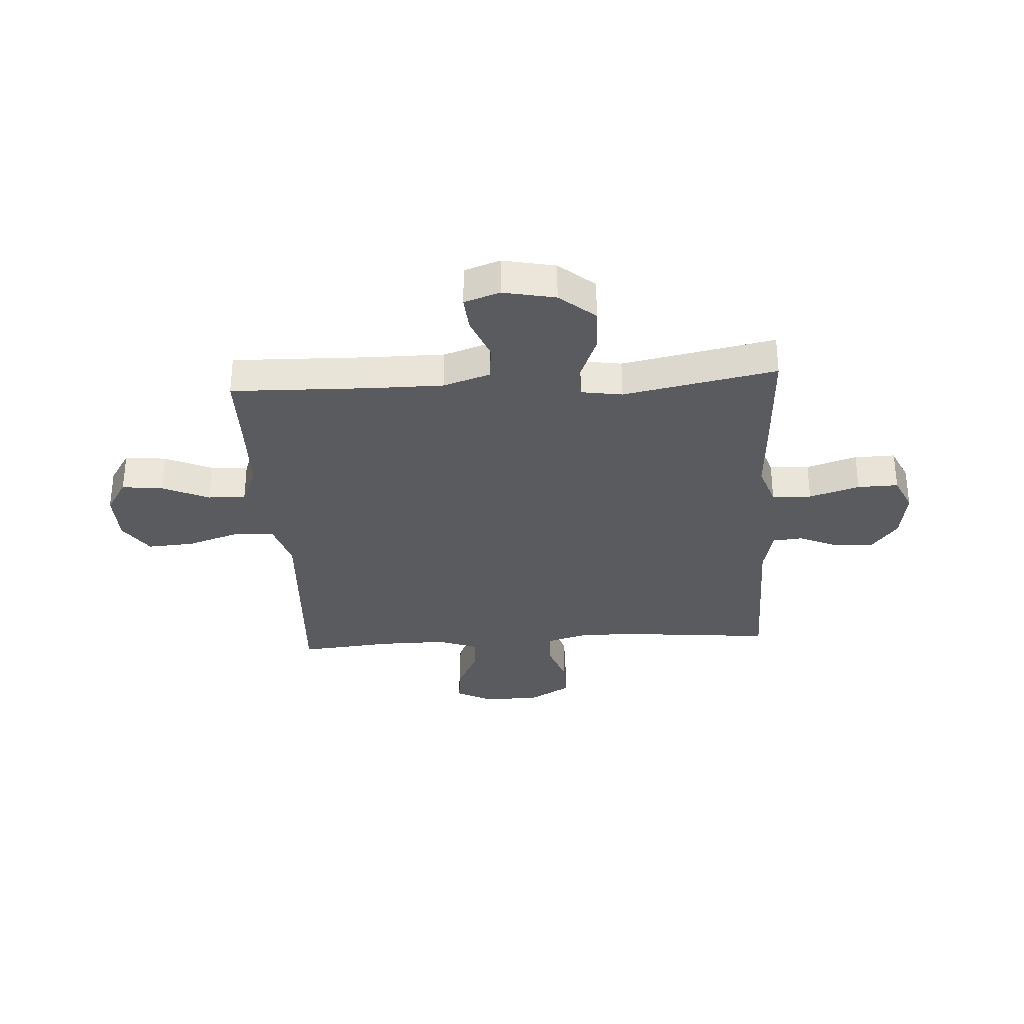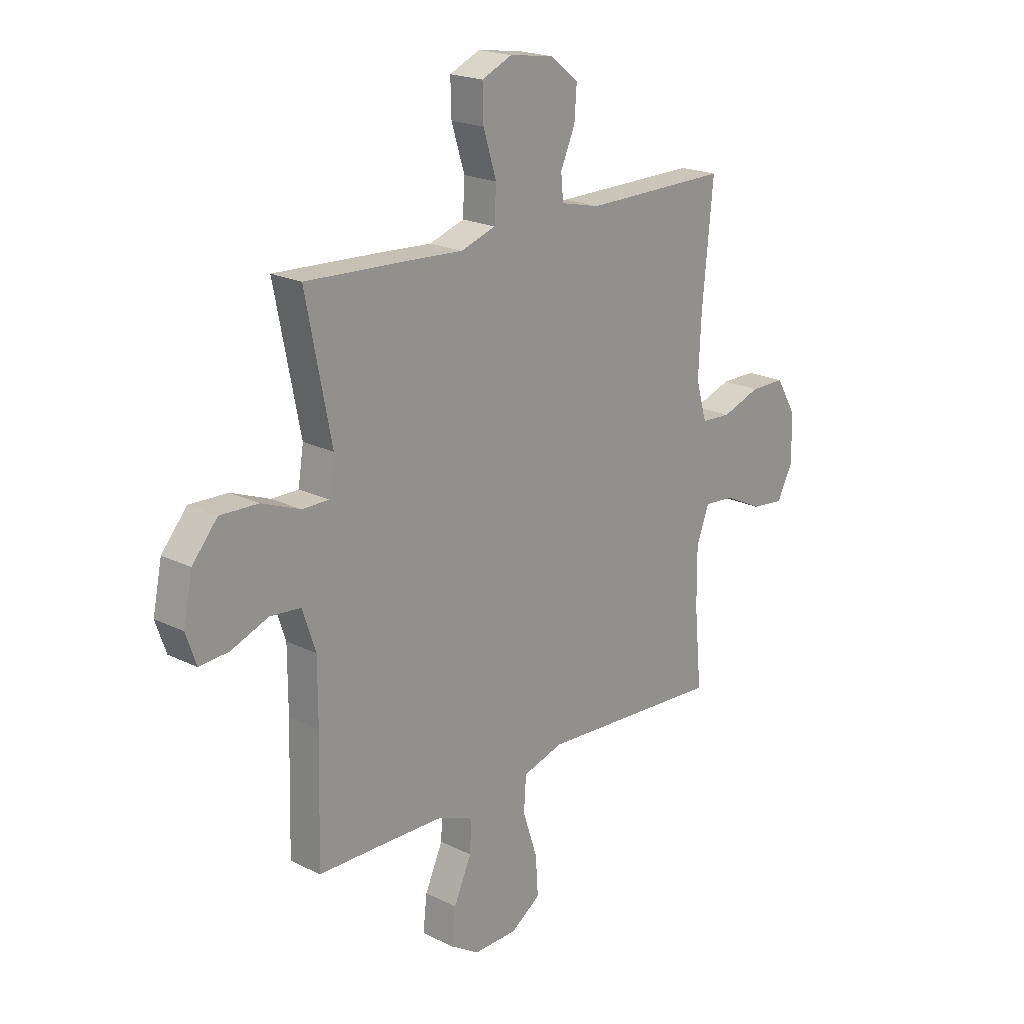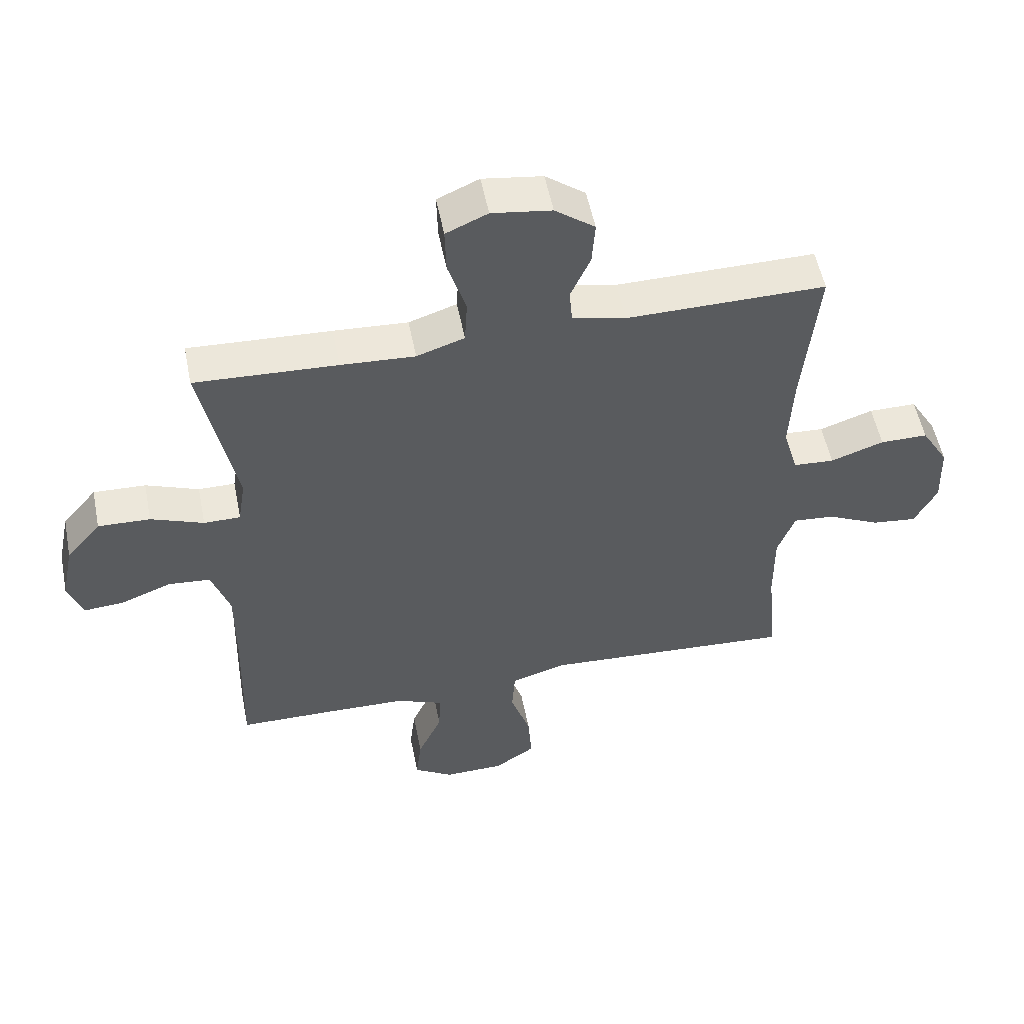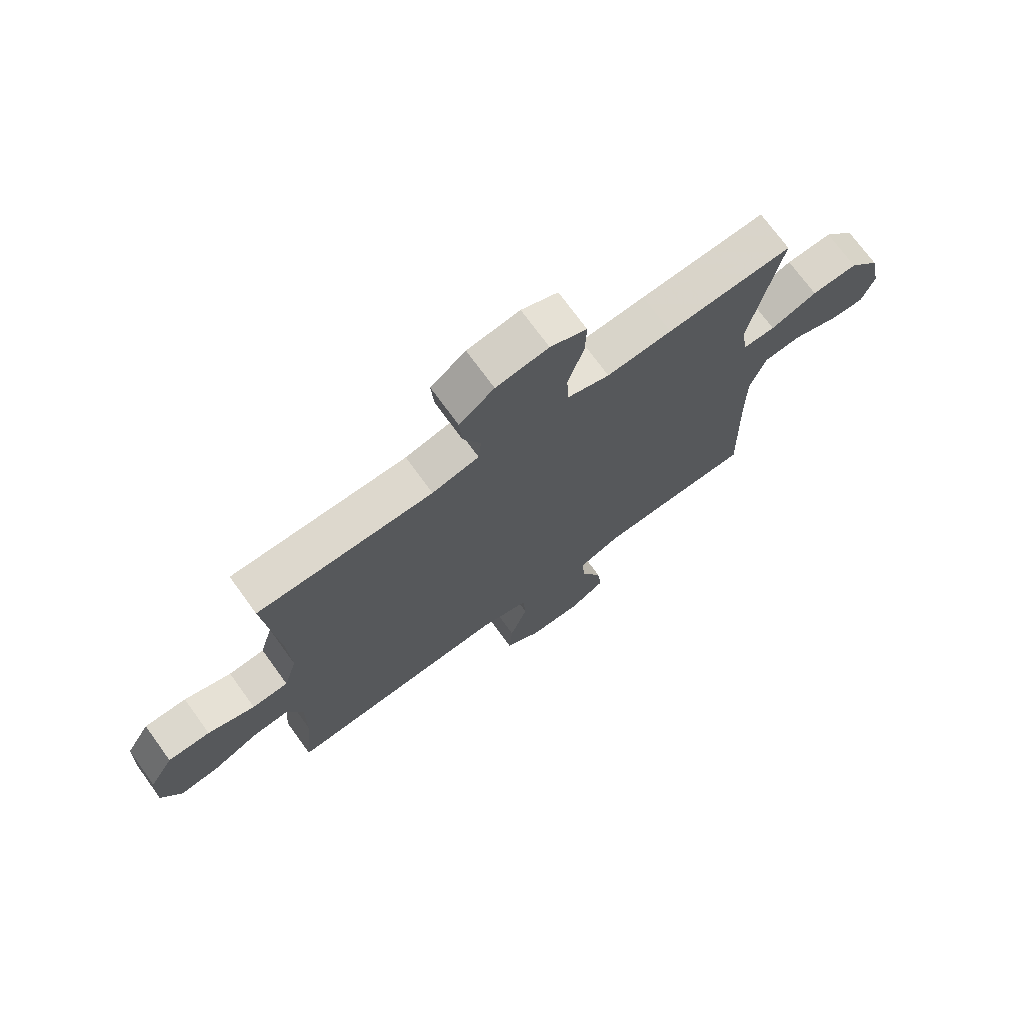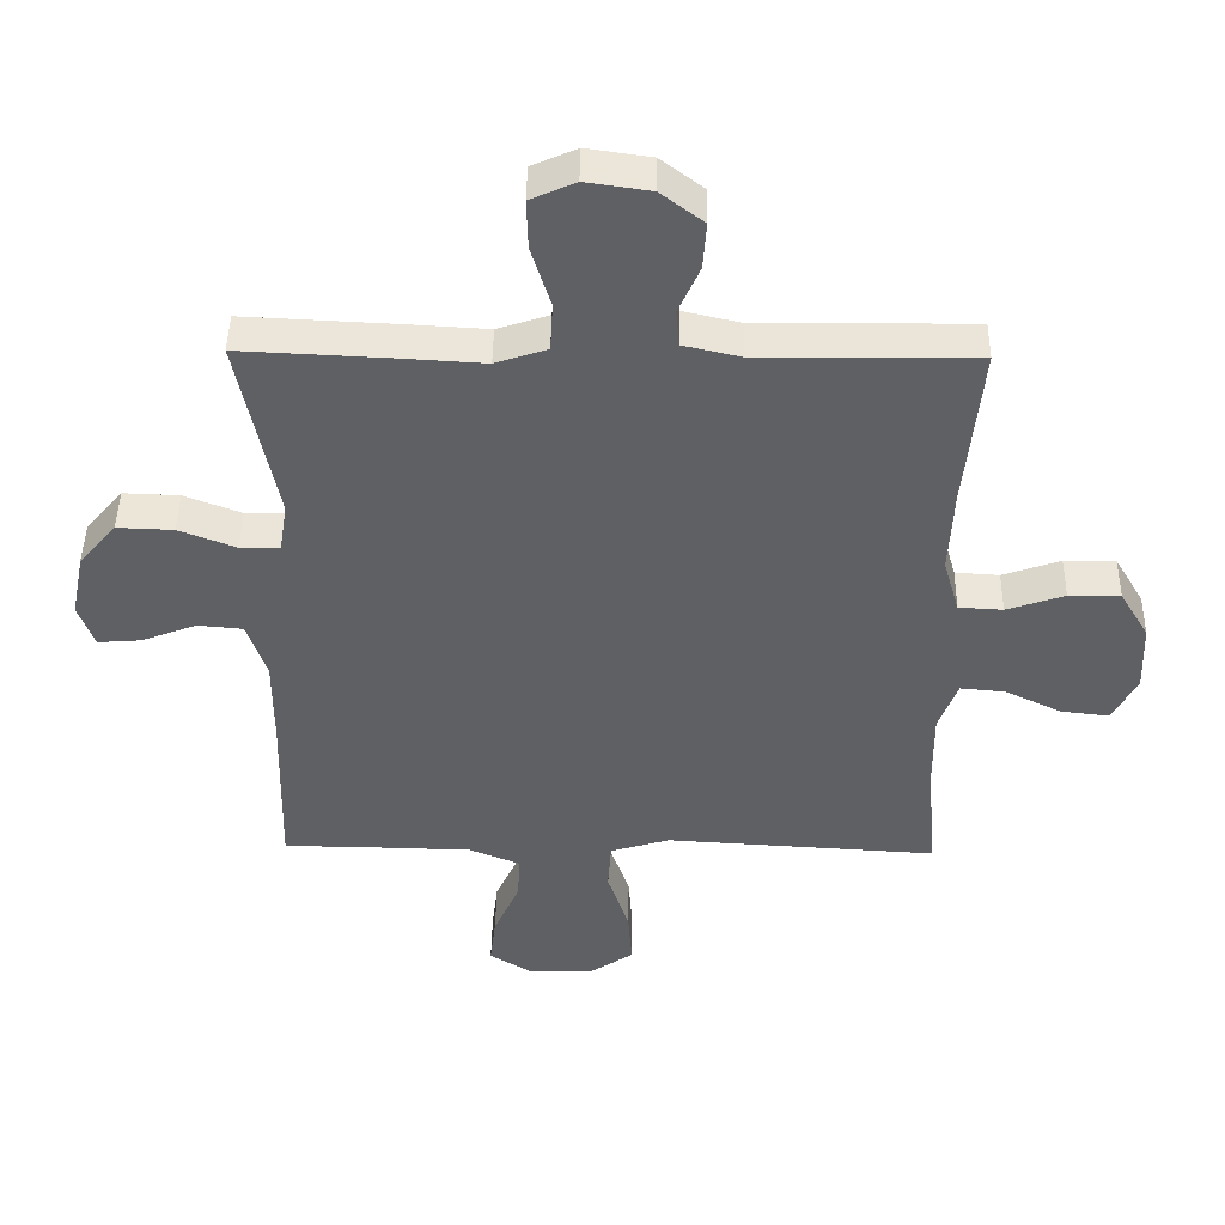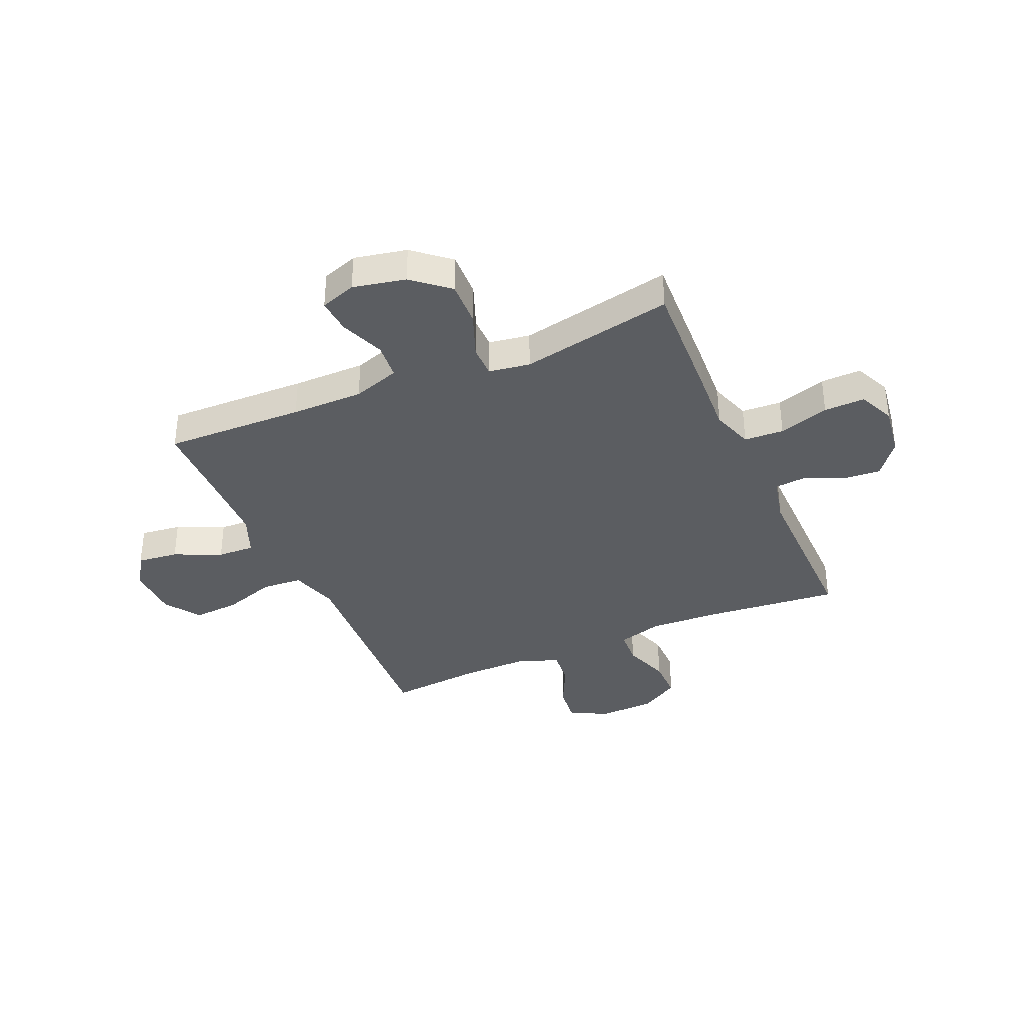
<metadata>
{"format":"obj","ext":"obj","renderer":"f3d","projection":"perspective","resolution":1024,"background":"white","views":[{"elev":-32.0,"azim":-86.4,"up":"+Y"},{"elev":20.3,"azim":-47.7,"up":"+Z"},{"elev":53.9,"azim":-11.2,"up":"+Z"},{"elev":72.6,"azim":144.0,"up":"+Z"},{"elev":45.3,"azim":0.9,"up":"+Z"},{"elev":-36.2,"azim":-66.4,"up":"+Y"}]}
</metadata>
<code>
v 0.5 0.07 0.5
v 0.476 0.07 0.25
v 0.47 0.07 0.122
v 0.494 0.07 0.039
v 0.56 0.07 0.035
v 0.646 0.07 0.065
v 0.723 0.07 0.065
v 0.767 0.07 -0.009
v 0.771 0.07 -0.113
v 0.735 0.07 -0.183
v 0.663 0.07 -0.175
v 0.578 0.07 -0.134
v 0.511 0.07 -0.128
v 0.483 0.07 -0.204
v 0.484 0.07 -0.328
v 0.5 0.07 -0.5
v 0.228 0.07 -0.484
v 0.093 0.07 -0.476
v 0.004 0.07 -0.503
v -0.001 0.07 -0.578
v 0.031 0.07 -0.675
v 0.037 0.07 -0.761
v -0.029 0.07 -0.806
v -0.126 0.07 -0.808
v -0.19 0.07 -0.768
v -0.181 0.07 -0.692
v -0.142 0.07 -0.605
v -0.139 0.07 -0.536
v -0.215 0.07 -0.505
v -0.338 0.07 -0.502
v -0.5 0.07 -0.5
v -0.493 0.07 -0.241
v -0.493 0.07 -0.108
v -0.522 0.07 -0.021
v -0.59 0.07 -0.015
v -0.672 0.07 -0.047
v -0.737 0.07 -0.052
v -0.76 0.07 0.014
v -0.74 0.07 0.111
v -0.684 0.07 0.177
v -0.6 0.07 0.174
v -0.515 0.07 0.141
v -0.456 0.07 0.141
v -0.444 0.07 0.217
v -0.5 0.07 0.5
v -0.271 0.07 0.489
v -0.152 0.07 0.482
v -0.075 0.07 0.508
v -0.071 0.07 0.581
v -0.1 0.07 0.674
v -0.102 0.07 0.749
v -0.035 0.07 0.779
v 0.061 0.07 0.765
v 0.125 0.07 0.716
v 0.12 0.07 0.645
v 0.088 0.07 0.572
v 0.093 0.07 0.517
v 0.179 0.07 0.497
v 0.5 0 0.5
v 0.476 0 0.25
v 0.47 0 0.122
v 0.494 0 0.039
v 0.56 0 0.035
v 0.646 0 0.065
v 0.723 0 0.065
v 0.767 0 -0.009
v 0.771 0 -0.113
v 0.735 0 -0.183
v 0.663 0 -0.175
v 0.578 0 -0.134
v 0.511 0 -0.128
v 0.483 0 -0.204
v 0.484 0 -0.328
v 0.5 0 -0.5
v 0.228 0 -0.484
v 0.093 0 -0.476
v 0.004 0 -0.503
v -0.001 0 -0.578
v 0.031 0 -0.675
v 0.037 0 -0.761
v -0.029 0 -0.806
v -0.126 0 -0.808
v -0.19 0 -0.768
v -0.181 0 -0.692
v -0.142 0 -0.605
v -0.139 0 -0.536
v -0.215 0 -0.505
v -0.338 0 -0.502
v -0.5 0 -0.5
v -0.493 0 -0.241
v -0.493 0 -0.108
v -0.522 0 -0.021
v -0.59 0 -0.015
v -0.672 0 -0.047
v -0.737 0 -0.052
v -0.76 0 0.014
v -0.74 0 0.111
v -0.684 0 0.177
v -0.6 0 0.174
v -0.515 0 0.141
v -0.456 0 0.141
v -0.444 0 0.217
v -0.5 0 0.5
v -0.271 0 0.489
v -0.152 0 0.482
v -0.075 0 0.508
v -0.071 0 0.581
v -0.1 0 0.674
v -0.102 0 0.749
v -0.035 0 0.779
v 0.061 0 0.765
v 0.125 0 0.716
v 0.12 0 0.645
v 0.088 0 0.572
v 0.093 0 0.517
v 0.179 0 0.497
f 53 54 55 56
f 53 56 57
f 52 53 57
f 49 50 51 52
f 48 49 52 57
f 47 48 57 58
f 44 45 46 47
f 43 44 47 58
f 39 40 41 42
f 39 42 43
f 38 39 43
f 35 36 37 38
f 34 35 38 43
f 33 34 43 58
f 30 31 32
f 29 30 32 33
f 28 29 33 58
f 24 25 26 27
f 20 21 22 23
f 19 20 23 24
f 15 16 17 18
f 14 15 18 19
f 13 14 19
f 9 10 11 12
f 9 12 13
f 8 9 13
f 5 6 7 8
f 4 5 8 13
f 3 4 13 19
f 28 58 1 2
f 19 24 27 28
f 2 3 19 28
f 114 113 112 111
f 115 114 111
f 115 111 110
f 110 109 108 107
f 115 110 107 106
f 116 115 106 105
f 105 104 103 102
f 116 105 102 101
f 100 99 98 97
f 101 100 97
f 101 97 96
f 96 95 94 93
f 101 96 93 92
f 116 101 92 91
f 90 89 88
f 91 90 88 87
f 116 91 87 86
f 85 84 83 82
f 81 80 79 78
f 82 81 78 77
f 76 75 74 73
f 77 76 73 72
f 77 72 71
f 70 69 68 67
f 71 70 67
f 71 67 66
f 66 65 64 63
f 71 66 63 62
f 77 71 62 61
f 60 59 116 86
f 86 85 82 77
f 86 77 61 60
f 1 59 60 2
f 2 60 61 3
f 3 61 62 4
f 4 62 63 5
f 5 63 64 6
f 6 64 65 7
f 7 65 66 8
f 8 66 67 9
f 9 67 68 10
f 10 68 69 11
f 11 69 70 12
f 12 70 71 13
f 13 71 72 14
f 14 72 73 15
f 15 73 74 16
f 16 74 75 17
f 17 75 76 18
f 18 76 77 19
f 19 77 78 20
f 20 78 79 21
f 21 79 80 22
f 22 80 81 23
f 23 81 82 24
f 24 82 83 25
f 25 83 84 26
f 26 84 85 27
f 27 85 86 28
f 28 86 87 29
f 29 87 88 30
f 30 88 89 31
f 31 89 90 32
f 32 90 91 33
f 33 91 92 34
f 34 92 93 35
f 35 93 94 36
f 36 94 95 37
f 37 95 96 38
f 38 96 97 39
f 39 97 98 40
f 40 98 99 41
f 41 99 100 42
f 42 100 101 43
f 43 101 102 44
f 44 102 103 45
f 45 103 104 46
f 46 104 105 47
f 47 105 106 48
f 48 106 107 49
f 49 107 108 50
f 50 108 109 51
f 51 109 110 52
f 52 110 111 53
f 53 111 112 54
f 54 112 113 55
f 55 113 114 56
f 56 114 115 57
f 57 115 116 58
f 58 116 59 1

</code>
